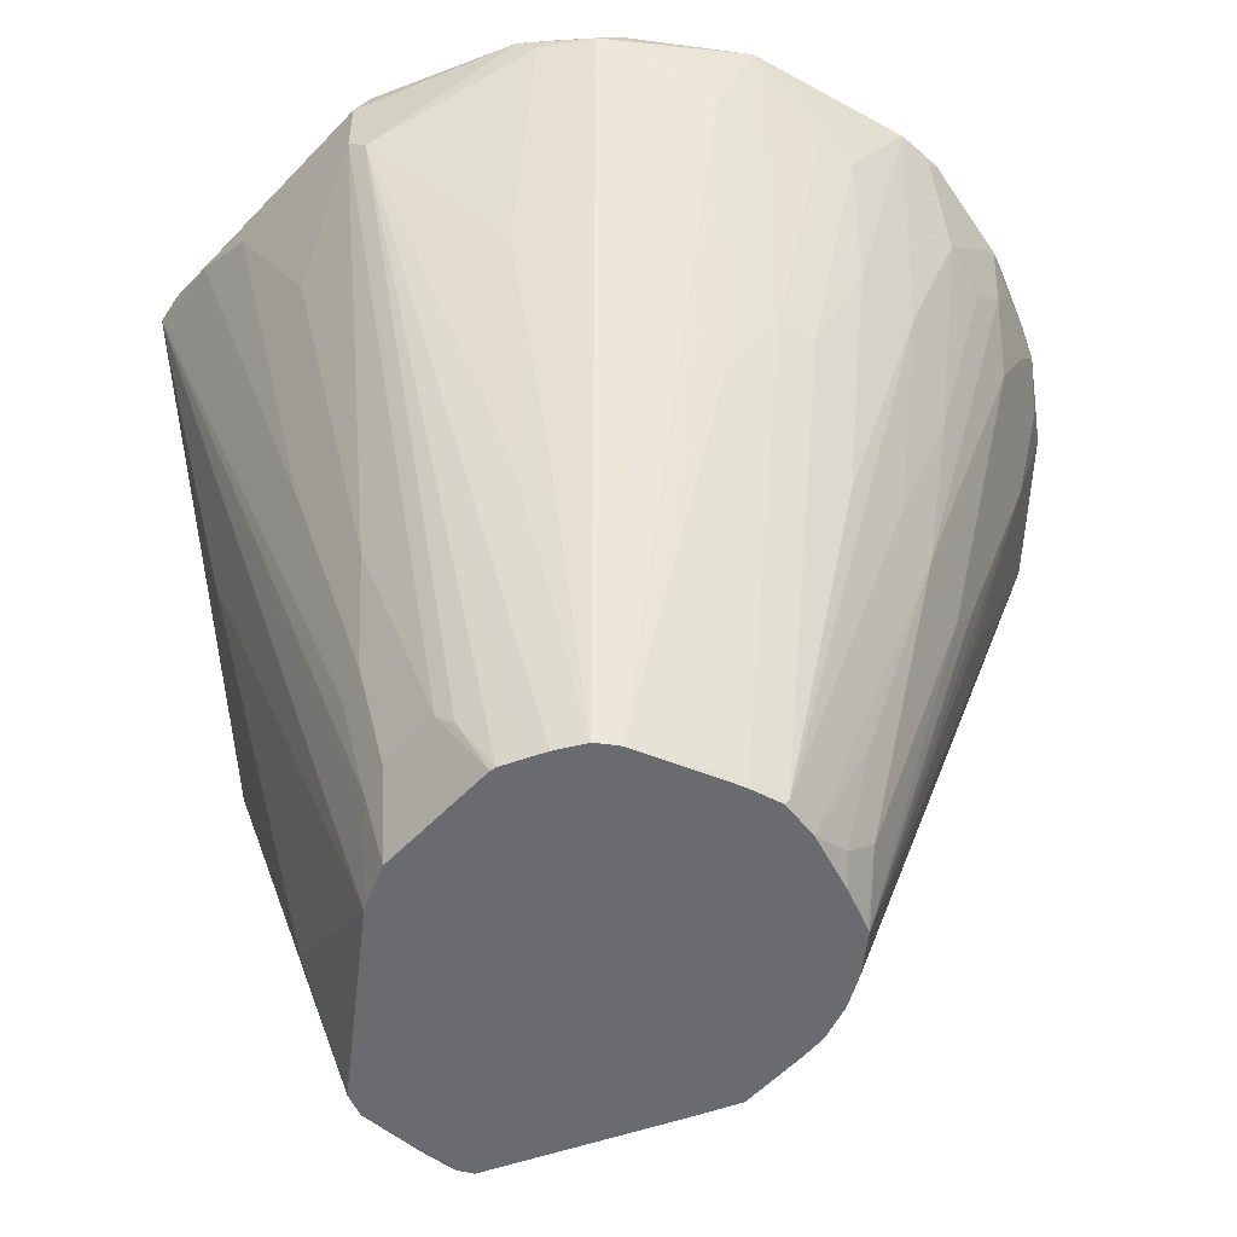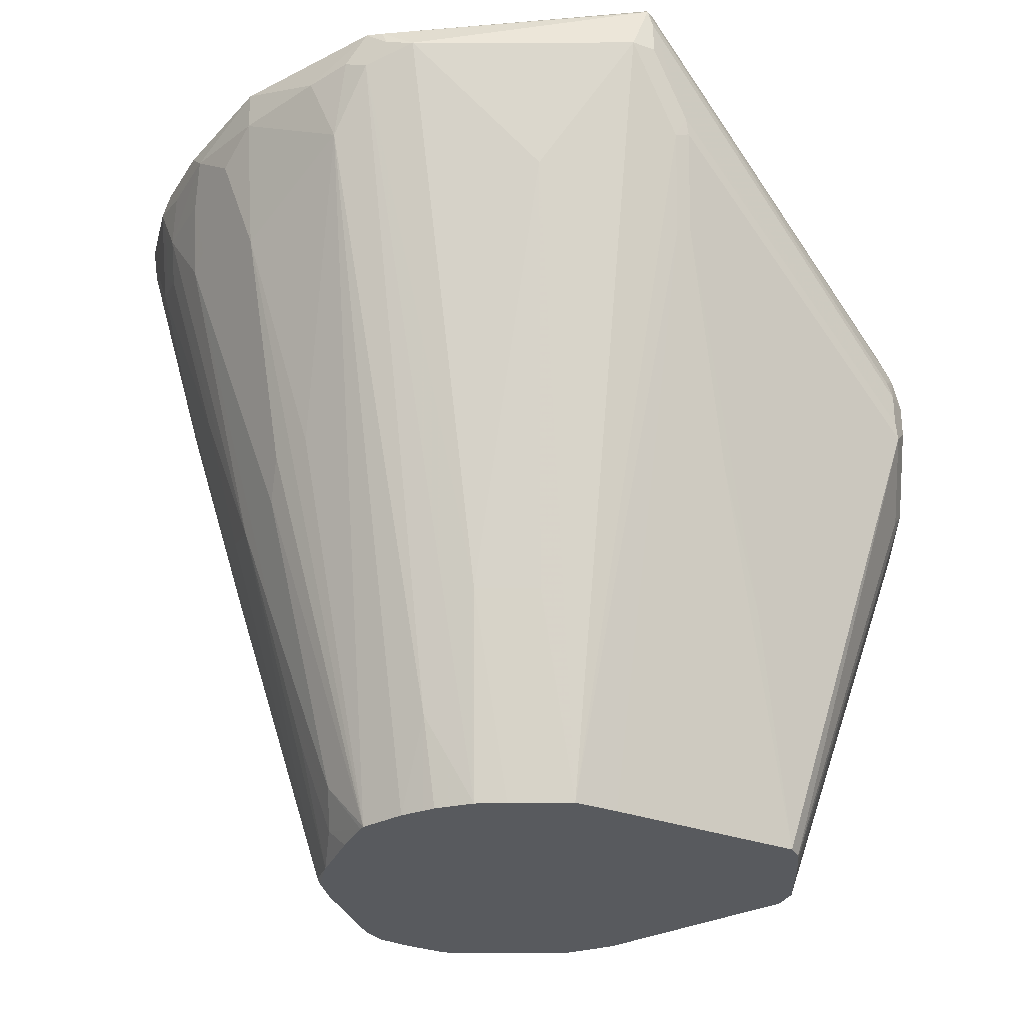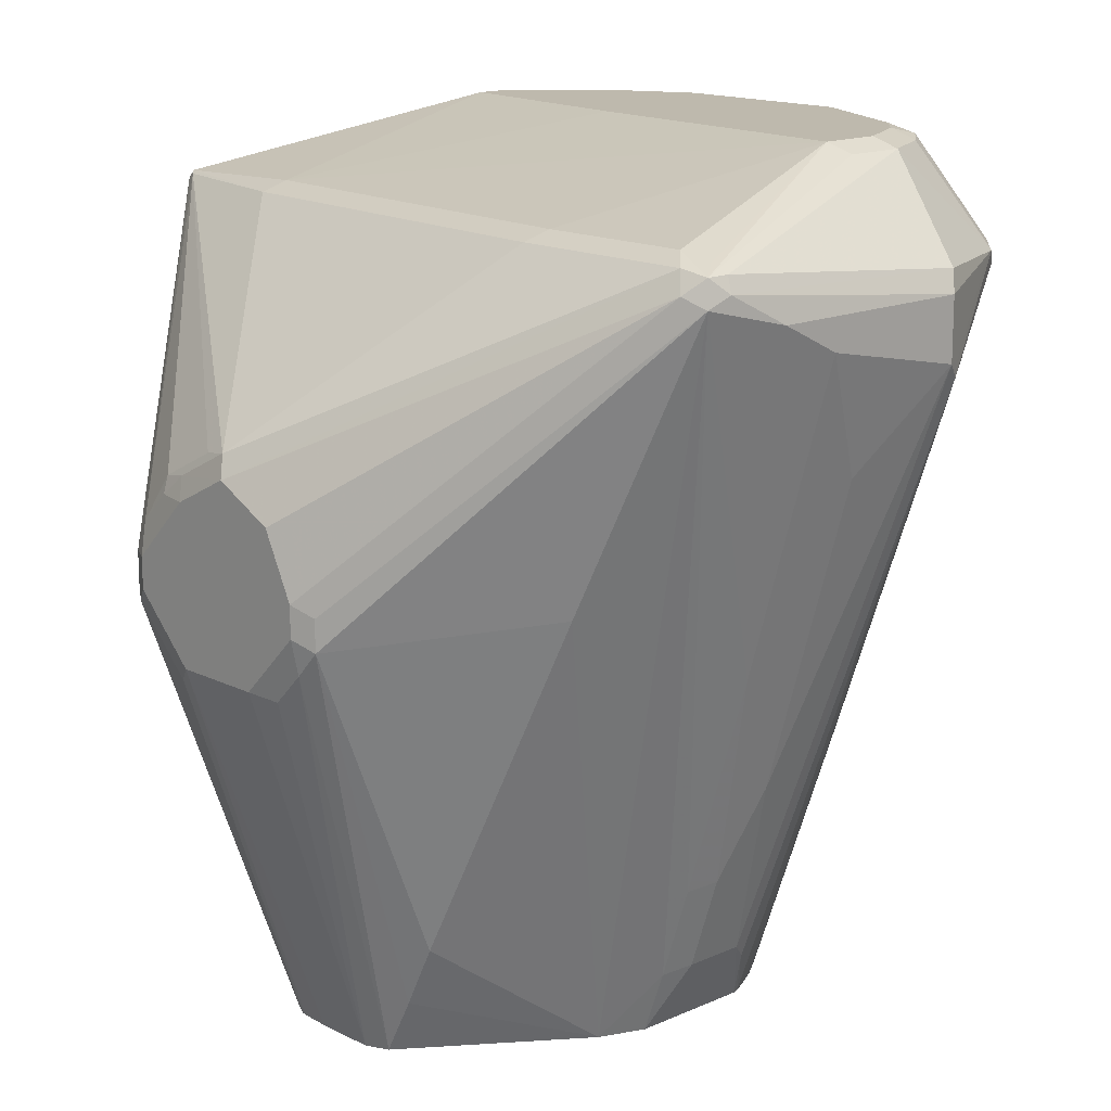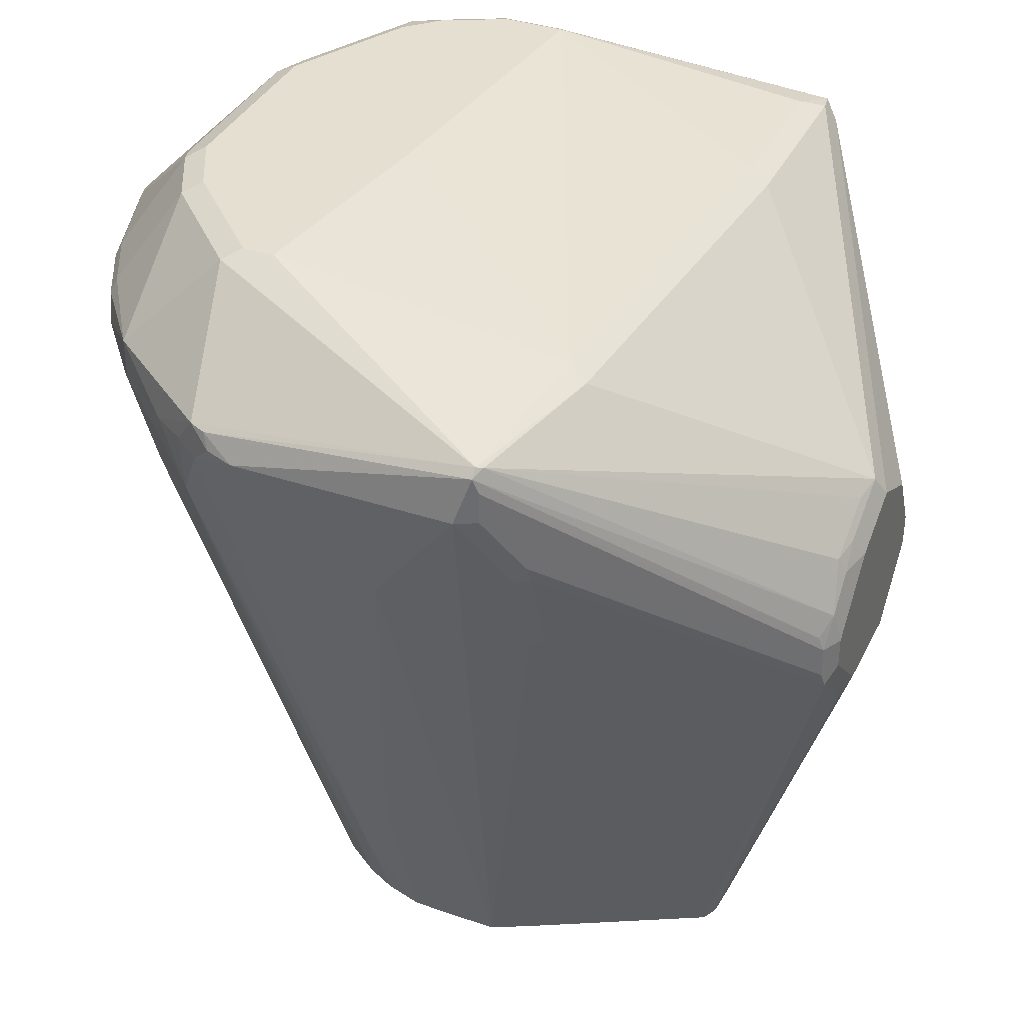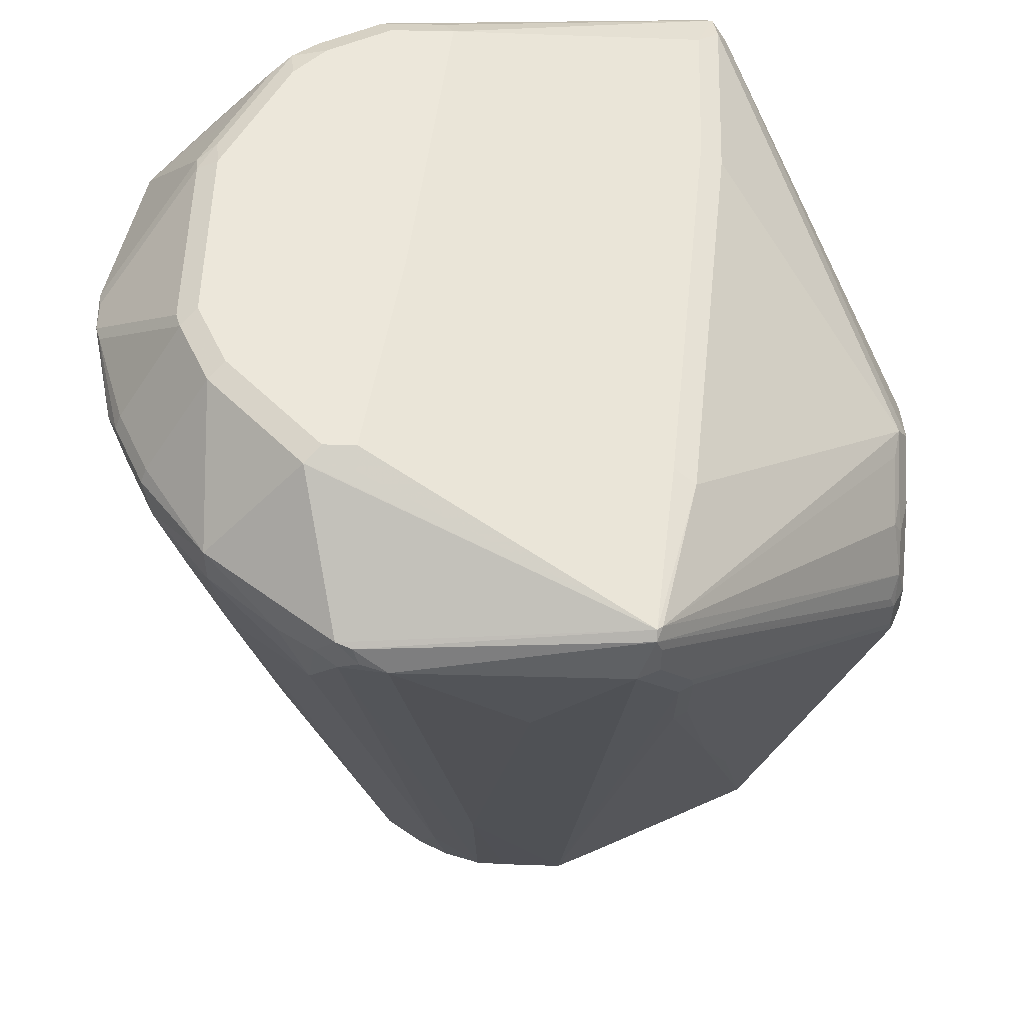
<metadata>
{"format":"obj","ext":"obj","renderer":"f3d","projection":"perspective","resolution":1024,"background":"white","views":[{"elev":-53.4,"azim":138.1,"up":"+Z"},{"elev":-30.8,"azim":-89.9,"up":"+Z"},{"elev":15.2,"azim":46.7,"up":"+Z"},{"elev":36.6,"azim":-66.4,"up":"+Z"},{"elev":53.0,"azim":-88.4,"up":"+Z"}]}
</metadata>
<code>
v -0.1326 0.05097 0.8975
v -0.1224 0.0102 0.8567
v -0.1326 -0.02039 0.8975
v -0.13 -0.02548 0.9128
v -0.1292 0.06118 0.9043
v -0.1309 0.05948 0.8992
v -0.1275 0.06627 0.8924
v -0.08158 0.03059 0.7241
v -0.08158 0.0102 0.7241
v -0.06198 2.271e-05 0.6613
v -0.1292 -0.02378 0.8907
v -0.1224 -0.03059 0.8771
v -0.1292 -0.02718 0.8975
v -0.1292 -0.02718 0.9077
v -0.1258 -0.02718 0.9145
v -0.1275 -0.02548 0.9153
v -0.04843 -0.1071 0.821
v -0.04205 -0.1096 0.8261
v -0.1275 0.06627 0.9051
v -0.1241 0.07308 0.8958
v -0.1173 0.07647 0.872
v -0.06629 0.04588 0.6884
v -0.06139 0.03038 0.6613
v -0.0618 0.02038 0.6613
v -0.05941 -0.005144 0.6613
v -0.1088 -0.03399 0.8397
v -0.119 -0.03399 0.8703
v -0.119 -0.03738 0.8771
v -0.04758 -0.1088 0.8159
v -0.07478 -0.03738 0.9145
v -0.03315 -0.1071 0.8414
v -0.01274 -0.1071 0.8516
v -0.003374 -0.1088 0.8533
v -0.07138 -0.03059 0.9179
v -0.08158 0.06118 0.9383
v -0.08838 0.06118 0.9349
v -0.08838 0.07138 0.9349
v -0.08667 0.07647 0.9357
v -0.04078 -0.1122 0.8159
v -0.03185 -0.1096 0.8363
v -0.09687 0.1071 0.9051
v -0.1156 0.08498 0.8941
v -0.09687 0.1071 0.8924
v -0.08498 0.1054 0.8533
v -0.07478 0.08498 0.7819
v -0.04418 0.06457 0.6613
v -0.05272 0.05262 0.6613
v -0.05609 0.04588 0.6613
v -0.0578 0.04241 0.6613
v -0.0584 -0.007175 0.6613
v -0.1071 -0.03823 0.8414
v -0.05562 -0.01273 0.6613
v -0.07647 -0.04843 0.77
v -0.1173 -0.03823 0.872
v -0.04589 -0.1096 0.8006
v -0.04758 -0.1088 0.8057
v 0.05778 -0.04759 0.9145
v -0.02378 -0.1088 0.8431
v 0 -0.1122 0.8465
v 0.119 -0.04759 0.9145
v 0.06118 -0.04077 0.9179
v 0.09178 0.04079 0.9383
v -0.01017 0.05097 0.9383
v -0.08158 0.07138 0.9383
v -0.06629 0.09689 0.9357
v -0.04078 -0.1122 0.8057
v -0.02038 -0.1122 0.8363
v -0.05609 0.1071 0.9357
v -0.06629 0.1275 0.9051
v -0.06798 0.1292 0.9009
v -0.07478 0.1258 0.8941
v -0.08498 0.1156 0.8839
v -0.06458 0.09519 0.7819
v -0.05609 0.09689 0.77
v -0.03569 0.07647 0.6782
v -0.04241 0.06547 0.6613
v -0.05609 -0.05864 0.7292
v -0.02663 -0.06825 0.6613
v -0.02201 -0.07057 0.6613
v -0.02549 -0.1096 0.7802
v 0.02038 -0.1122 0.8363
v 0.1224 -0.05098 0.9077
v 0.1122 -0.04077 0.9179
v 0.1275 -0.04589 0.9128
v 0.09858 0.04419 0.9349
v 0.09178 0.06118 0.9383
v 0.1224 -0.03951 0.9153
v -0.07138 0.08159 0.9383
v -0.05098 0.102 0.9383
v -0.02038 -0.1122 0.7853
v -0.03569 0.1173 0.9357
v -0.04589 0.1377 0.9051
v -0.04758 0.1394 0.9009
v -0.05438 0.136 0.8941
v -0.04589 0.1377 0.8822
v -0.06629 0.1275 0.8822
v -0.04078 0.1428 0.8975
v -0.06289 0.1241 0.8652
v -0.06289 0.1139 0.8346
v -0.03569 0.08668 0.7088
v -0.05609 0.1275 0.8618
v -0.02549 0.07647 0.668
v -0.03027 0.07105 0.6613
v -0.02038 -0.07077 0.6613
v -0.02038 -0.07139 0.6629
v 0.03058 -0.1122 0.8159
v 0.1292 -0.04759 0.9043
v 0.1275 -0.03823 0.9128
v 0.13 -0.03951 0.9077
v 0.09858 0.06457 0.9349
v 0.08158 0.08159 0.9383
v -0.03058 0.1122 0.9383
v 0.01017 -0.1122 0.7853
v -0.01017 -0.07139 0.6613
v -0.03058 0.119 0.9349
v -0.01529 0.1479 0.9051
v -0.03909 0.1411 0.889
v -0.03569 0.1377 0.872
v -0.03569 0.1071 0.77
v -0.01017 0.1496 0.9043
v -0.006775 0.1496 0.9009
v -0.02038 0.1428 0.8771
v -0.03569 0.09689 0.7394
v -0.02549 0.08668 0.6986
v -0.01181 0.07822 0.6613
v 0.03058 -0.1122 0.8057
v 0.03738 -0.1088 0.8125
v 0.1326 -0.02039 0.8975
v 0.03738 -0.1088 0.8023
v 0.08838 -0.05779 0.8125
v 0.05539 -0.01458 0.6613
v 0.06629 -0.005093 0.6808
v 0.06884 2.271e-05 0.6821
v 0.07904 2.271e-05 0.7127
v 0.102 2.271e-05 0.7853
v 0.1292 0.05439 0.9043
v 0.1326 0.05097 0.8975
v 0.08838 0.08498 0.9349
v 0.1096 0.09689 0.9026
v 0.07138 0.09177 0.9383
v 0.08158 0.09306 0.9357
v 0.03058 0.1122 0.9383
v 0.02038 -0.1096 0.784
v 0.01017 -0.07139 0.6613
v 0.03058 0.119 0.9349
v -0.02889 0.1411 0.8788
v -0.03058 0.1224 0.8159
v -0.02038 0.1122 0.7751
v 0 0.08159 0.6629
v 0 0.1496 0.9043
v 0.005087 0.1504 0.9026
v -0.008488 0.1411 0.8686
v -0.01017 0.1326 0.8363
v 0.0008046 0.08077 0.6613
v 0.03058 -0.1096 0.7942
v 0.1326 2.271e-05 0.8873
v 0.01747 -0.0681 0.6613
v 0.02718 -0.06797 0.68
v 0.03738 -0.06797 0.7003
v 0.06118 2.271e-05 0.6613
v 0.07138 0.0102 0.6833
v 0.08158 0.0102 0.7139
v 0.1326 0.05097 0.8771
v 0.1292 0.05779 0.8975
v 0.1156 0.08498 0.8975
v 0.13 0.05609 0.872
v 0.1058 0.102 0.8975
v 0.09518 0.1156 0.8975
v 0.102 0.1033 0.9051
v 0.07647 0.09943 0.9332
v 0.05609 0.1096 0.9332
v 0.06118 0.1033 0.9357
v 0.09178 0.1134 0.9051
v 0.04078 0.1134 0.9357
v 0.03569 0.1198 0.9332
v 0.02165 0.09943 0.7343
v 0.01147 0.07902 0.6629
v 0.009526 0.07881 0.6613
v 0 0.1122 0.7649
v 0.01017 0.1326 0.8363
v 0.02038 0.1224 0.8057
v 0.03185 0.1198 0.8057
v 0.05609 0.1402 0.9026
v 0.04078 0.1428 0.8975
v 0.02038 0.1428 0.8771
v 0.1224 0.02038 0.8465
v 0.06118 0.04079 0.6613
v 0.07138 0.03059 0.6833
v 0.08158 0.02038 0.7139
v 0.09178 0.02038 0.7445
v 0.06884 0.03568 0.6782
v 0.1292 0.05779 0.8771
v 0.0956 0.08159 0.8261
v 0.06076 0.04262 0.6613
v 0.05791 0.04833 0.6613
v 0.05438 0.05519 0.6613
v 0.07904 0.06627 0.7496
v 0.08667 0.1198 0.9026
v 0.08498 0.09519 0.8261
v 0.0488 0.0636 0.6613
v 0.0476 0.0645 0.6613
v 0.07478 0.1258 0.8873
v 0.03185 0.1096 0.7751
v 0.04205 0.08923 0.7241
v 0.03185 0.07902 0.6833
v 0.04241 0.06797 0.6613
v 0.01186 0.07822 0.6613
v 0.04205 0.1096 0.7853
v 0.03185 0.1402 0.8771
v 0.05225 0.1402 0.8975
v 0.06245 0.13 0.8771
v 0.07478 0.07478 0.7547
v 0.06372 0.1275 0.872
f 1 2 3
f 121 151 152
f 120 151 121
f 120 150 151
f 119 124 123
f 119 125 124
f 119 149 125
f 119 148 149
f 119 147 148
f 118 147 119
f 118 122 147
f 121 152 122
f 118 146 122
f 115 145 150
f 113 144 143
f 113 155 126
f 113 143 155
f 112 145 115
f 112 142 145
f 111 141 140
f 111 138 141
f 110 139 138
f 110 136 139
f 115 150 120
f 122 152 153
f 122 153 148
f 122 148 147
f 137 192 164
f 137 163 192
f 136 137 139
f 135 186 156
f 135 162 186
f 134 162 135
f 133 162 134
f 133 161 162
f 133 160 161
f 131 133 132
f 131 160 133
f 131 158 157
f 131 159 158
f 130 159 131
f 129 159 130
f 129 158 159
f 129 157 158
f 129 155 157
f 128 135 156
f 128 163 137
f 128 156 163
f 126 155 129
f 125 149 154
f 109 137 136
f 137 164 139
f 109 128 137
f 108 109 136
f 95 118 119
f 95 146 118
f 95 117 146
f 95 97 117
f 94 97 95
f 93 116 97
f 92 116 93
f 91 116 92
f 91 120 116
f 91 115 120
f 95 119 101
f 91 112 115
f 90 114 144
f 90 105 114
f 86 138 111
f 86 110 138
f 84 109 108
f 84 107 109
f 84 110 85
f 84 108 110
f 83 84 87
f 82 106 107
f 90 144 113
f 95 101 96
f 96 101 98
f 97 116 120
f 107 135 128
f 107 134 135
f 107 133 134
f 107 132 133
f 107 131 132
f 107 130 131
f 107 129 130
f 107 127 129
f 107 128 109
f 106 127 107
f 106 129 127
f 106 126 129
f 104 114 105
f 102 124 125
f 102 125 103
f 101 119 123
f 100 101 123
f 100 123 124
f 98 101 99
f 97 146 117
f 97 122 146
f 97 121 122
f 97 120 121
f 108 136 110
f 82 107 84
f 138 139 141
f 139 165 192
f 177 208 204
f 177 203 208
f 177 207 178
f 177 206 207
f 177 205 206
f 177 204 205
f 176 203 177
f 176 182 203
f 171 183 175
f 171 174 172
f 180 185 181
f 171 175 174
f 170 198 183
f 168 202 183
f 168 201 202
f 168 200 201
f 168 199 200
f 168 173 169
f 168 198 173
f 168 183 198
f 167 199 168
f 167 193 199
f 170 183 171
f 181 185 209
f 181 209 182
f 182 208 203
f 208 210 211
f 206 211 213
f 204 211 206
f 204 208 211
f 204 206 205
f 202 206 213
f 202 213 211
f 201 206 202
f 199 212 200
f 197 200 212
f 196 200 197
f 193 212 199
f 193 197 212
f 188 190 189
f 187 191 188
f 187 194 191
f 184 209 185
f 184 210 209
f 183 210 184
f 183 211 210
f 183 202 211
f 182 210 208
f 182 209 210
f 166 196 197
f 139 164 165
f 166 195 196
f 166 191 194
f 149 177 178
f 149 176 177
f 148 153 149
f 145 151 150
f 145 175 151
f 145 174 175
f 144 157 155
f 143 144 155
f 142 174 145
f 142 172 174
f 149 178 154
f 141 198 170
f 141 169 173
f 141 171 172
f 141 170 171
f 140 172 142
f 140 141 172
f 139 169 141
f 139 168 169
f 139 167 168
f 139 166 167
f 139 192 166
f 141 173 198
f 149 153 179
f 149 179 180
f 149 180 181
f 166 193 167
f 164 192 165
f 163 186 190
f 163 166 192
f 163 191 166
f 163 188 191
f 163 190 188
f 162 190 186
f 162 189 190
f 161 189 162
f 161 188 189
f 160 188 161
f 160 187 188
f 156 186 163
f 153 180 179
f 151 153 152
f 151 180 153
f 151 185 180
f 151 184 185
f 151 183 184
f 151 175 183
f 149 182 176
f 149 181 182
f 166 194 195
f 81 106 82
f 166 197 193
f 79 105 90
f 16 34 35
f 16 30 34
f 15 33 30
f 15 32 33
f 15 31 32
f 15 18 31
f 15 30 16
f 14 29 17
f 14 28 29
f 13 28 14
f 16 35 36
f 12 27 28
f 10 26 27
f 10 25 26
f 10 50 25
f 10 52 50
f 10 78 52
f 10 79 78
f 10 104 79
f 10 114 104
f 10 144 114
f 10 157 144
f 10 27 11
f 16 36 37
f 16 37 38
f 16 38 19
f 26 52 53
f 26 50 52
f 26 54 27
f 26 51 54
f 25 50 26
f 22 49 23
f 22 48 49
f 22 47 48
f 21 47 22
f 21 46 47
f 21 45 46
f 21 44 45
f 21 43 44
f 21 42 43
f 20 42 21
f 19 38 41
f 19 42 20
f 19 41 42
f 18 40 31
f 18 67 40
f 18 39 67
f 18 29 39
f 17 29 18
f 10 131 157
f 26 53 51
f 10 160 131
f 10 194 187
f 4 18 15
f 4 17 18
f 4 14 17
f 4 16 5
f 4 15 16
f 3 10 11
f 3 14 4
f 3 13 14
f 3 28 13
f 3 12 28
f 5 19 6
f 3 27 12
f 2 10 3
f 2 9 10
f 2 8 9
f 1 8 2
f 1 7 8
f 1 6 7
f 1 5 6
f 1 4 5
f 1 3 4
f 79 90 80
f 3 11 27
f 5 16 19
f 6 20 7
f 7 20 21
f 10 195 194
f 10 196 195
f 10 200 196
f 10 201 200
f 10 206 201
f 10 207 206
f 10 178 207
f 10 154 178
f 10 125 154
f 10 103 125
f 10 76 103
f 10 46 76
f 10 47 46
f 10 48 47
f 10 49 48
f 10 23 49
f 10 24 23
f 8 10 9
f 8 24 10
f 8 23 24
f 7 23 8
f 7 22 23
f 7 21 22
f 10 187 160
f 27 54 28
f 6 19 20
f 28 55 56
f 62 84 85
f 62 87 84
f 62 83 87
f 62 110 86
f 62 85 110
f 61 83 62
f 60 84 83
f 60 82 84
f 59 82 60
f 59 81 82
f 64 88 65
f 58 67 59
f 57 60 83
f 55 90 66
f 55 80 90
f 55 79 80
f 55 78 79
f 55 77 78
f 53 78 77
f 52 78 53
f 51 55 54
f 51 77 55
f 57 83 61
f 65 88 89
f 65 89 68
f 68 89 112
f 79 104 105
f 28 54 55
f 76 102 103
f 75 102 76
f 75 124 102
f 75 100 124
f 74 101 100
f 74 99 101
f 74 100 75
f 72 74 73
f 72 99 74
f 72 98 99
f 72 96 98
f 71 97 94
f 71 96 72
f 71 95 96
f 71 94 95
f 70 93 71
f 69 93 70
f 69 92 93
f 68 92 69
f 68 91 92
f 68 112 91
f 51 53 77
f 46 75 76
f 71 93 97
f 46 73 74
f 35 89 88
f 35 112 89
f 35 142 112
f 35 140 142
f 35 111 140
f 35 86 111
f 35 62 86
f 35 63 62
f 34 63 35
f 34 62 63
f 34 61 62
f 34 57 61
f 33 60 57
f 33 59 60
f 31 33 32
f 31 58 33
f 31 40 58
f 30 33 57
f 30 57 34
f 29 55 39
f 46 74 75
f 28 56 29
f 29 56 55
f 35 88 64
f 35 64 37
f 33 58 59
f 35 37 36
f 44 73 46
f 44 72 73
f 43 72 44
f 43 71 72
f 41 71 43
f 41 70 71
f 41 69 70
f 41 68 69
f 41 65 68
f 40 67 58
f 39 59 67
f 41 43 42
f 39 81 59
f 37 64 38
f 38 64 65
f 38 65 41
f 39 55 66
f 39 66 90
f 44 46 45
f 39 113 126
f 39 126 106
f 39 106 81
f 39 90 113

</code>
